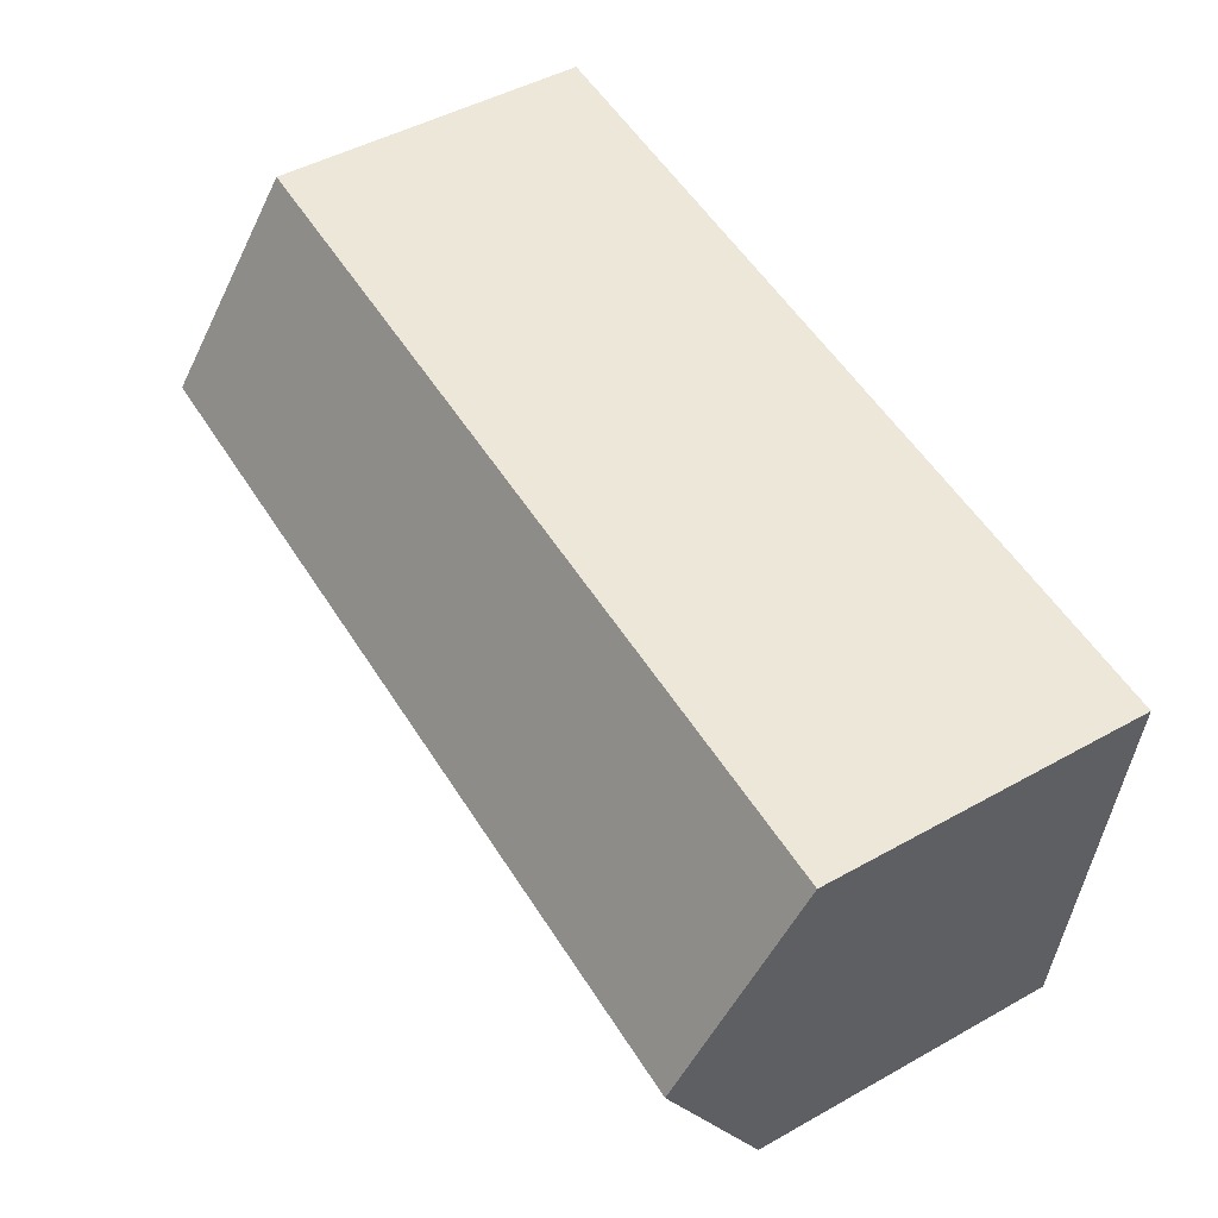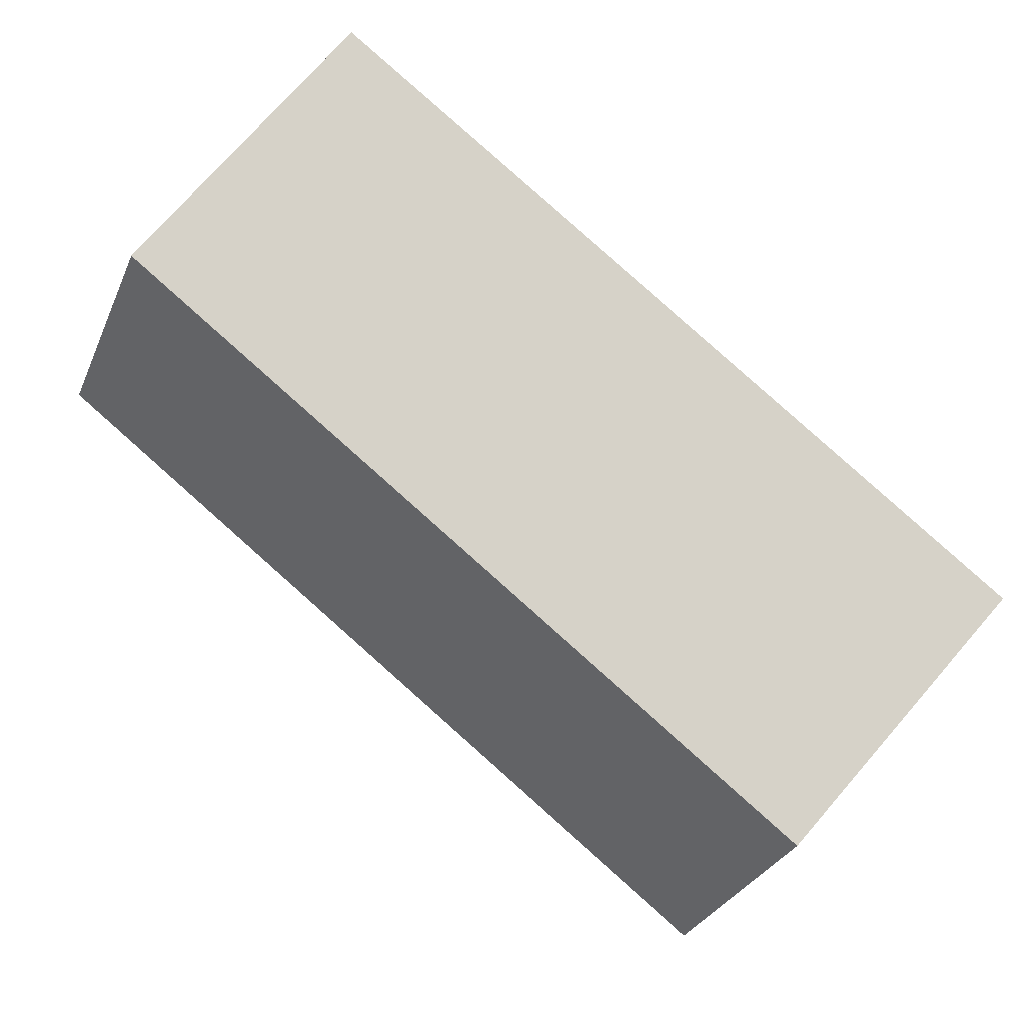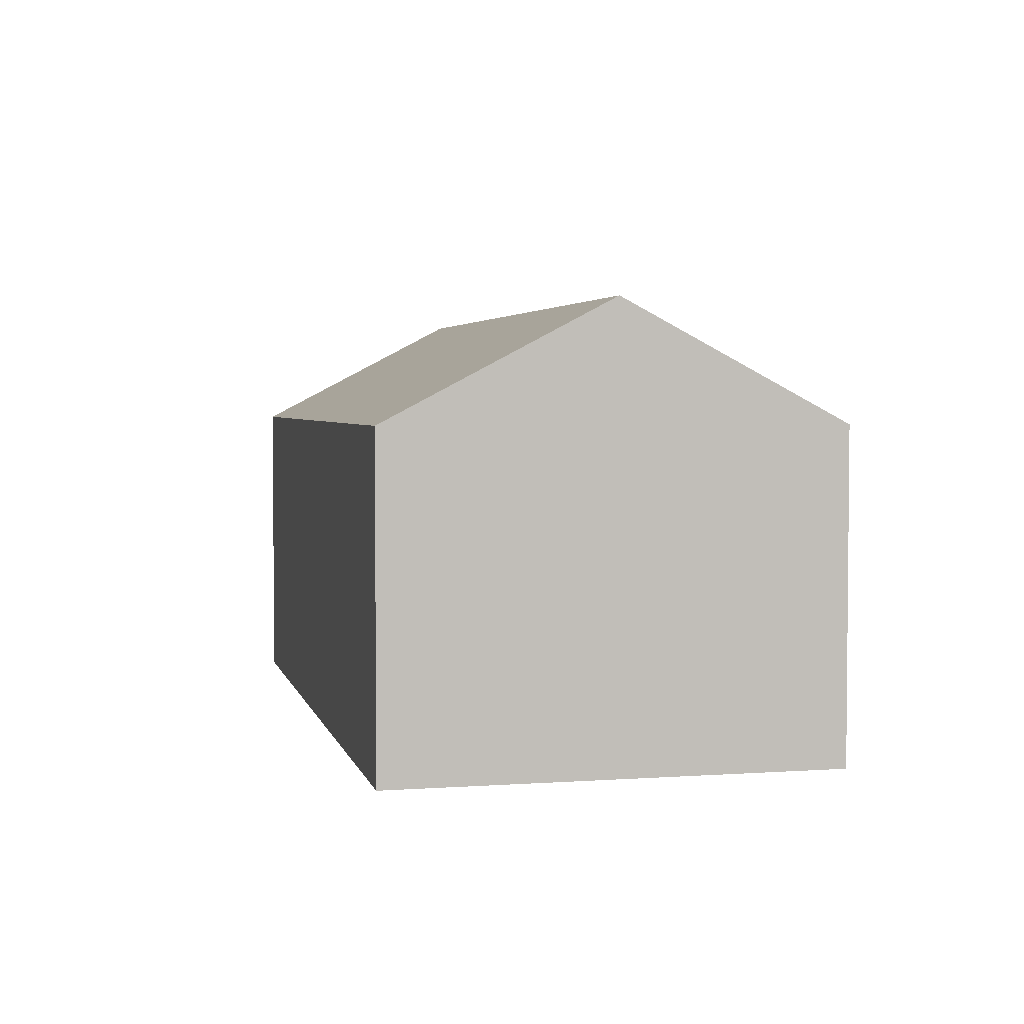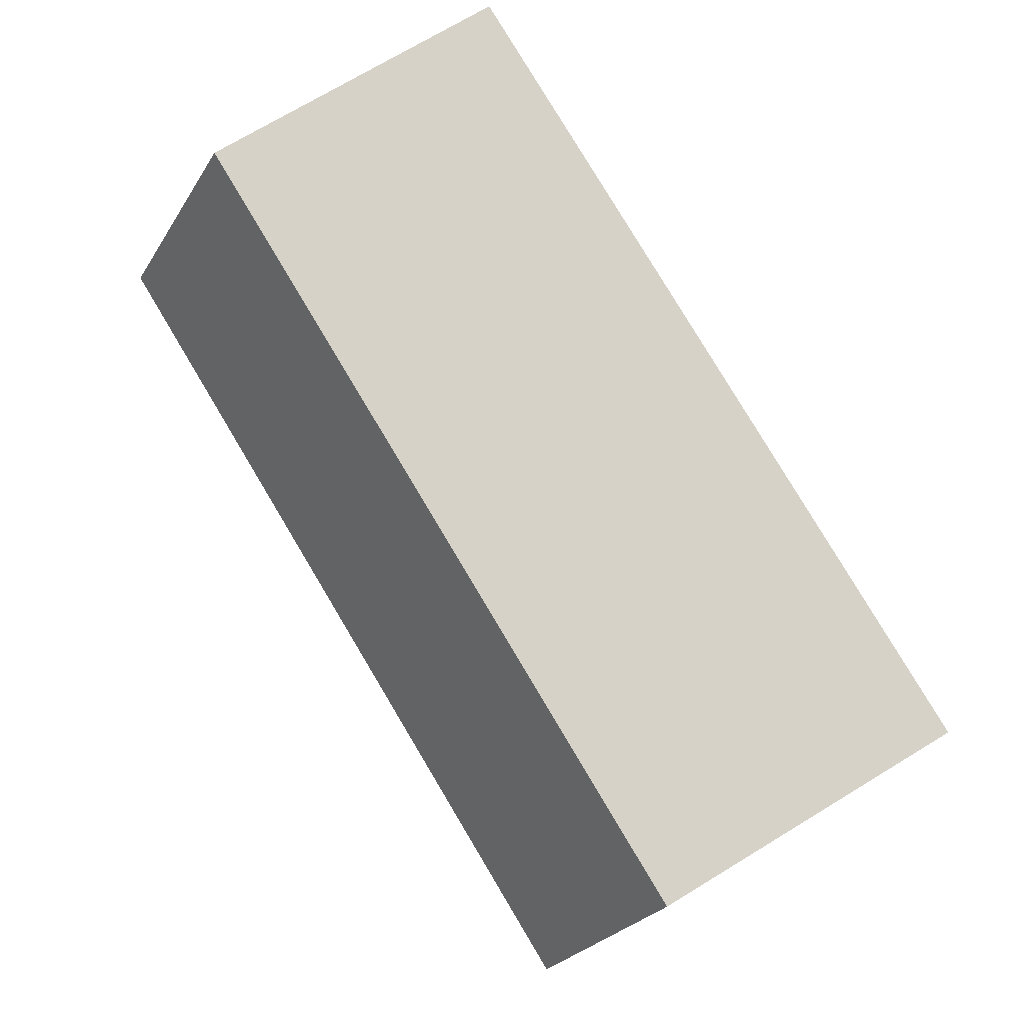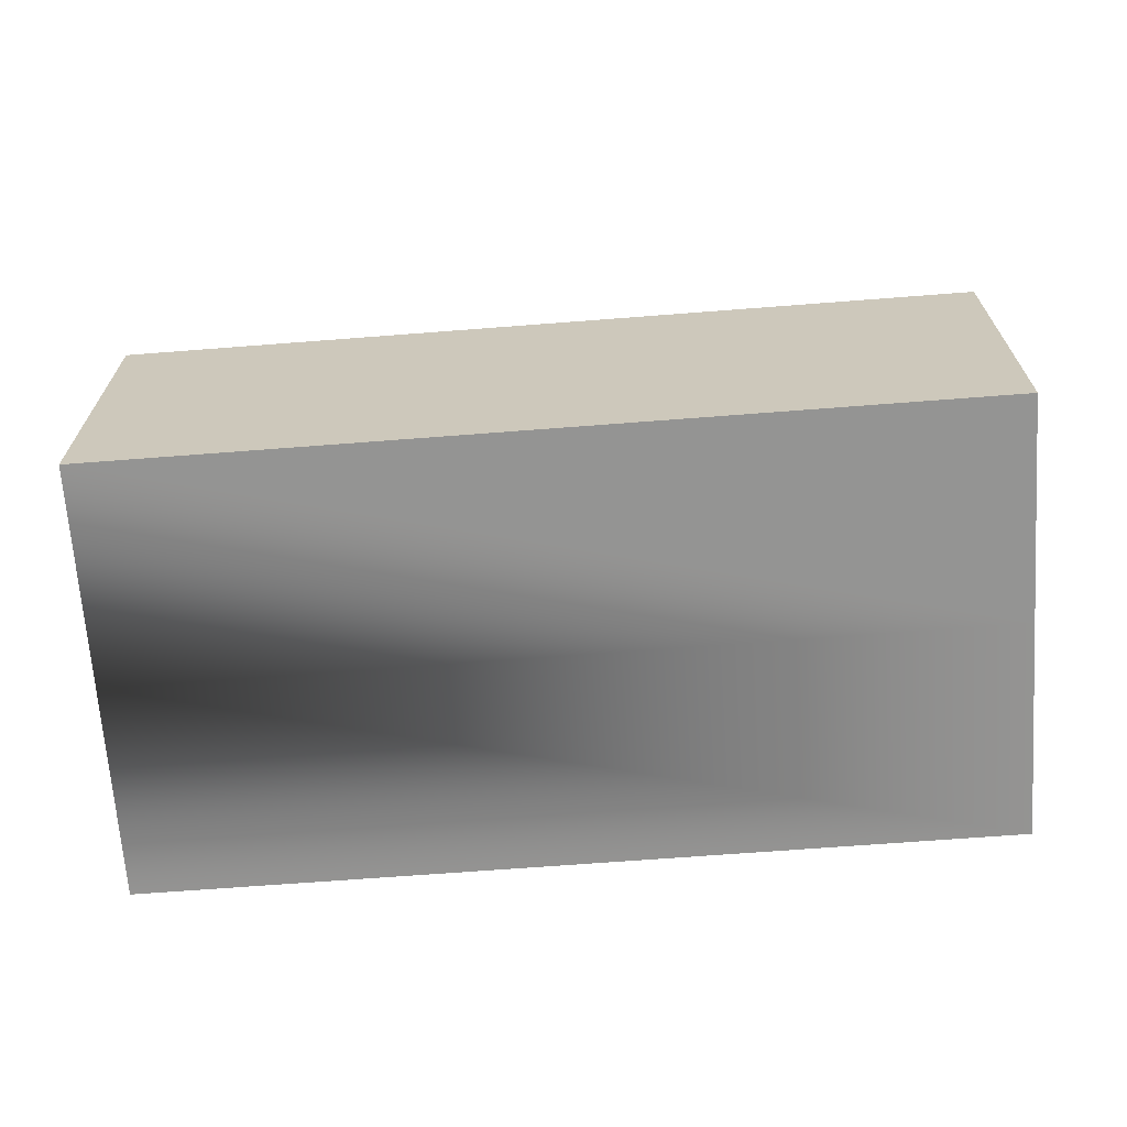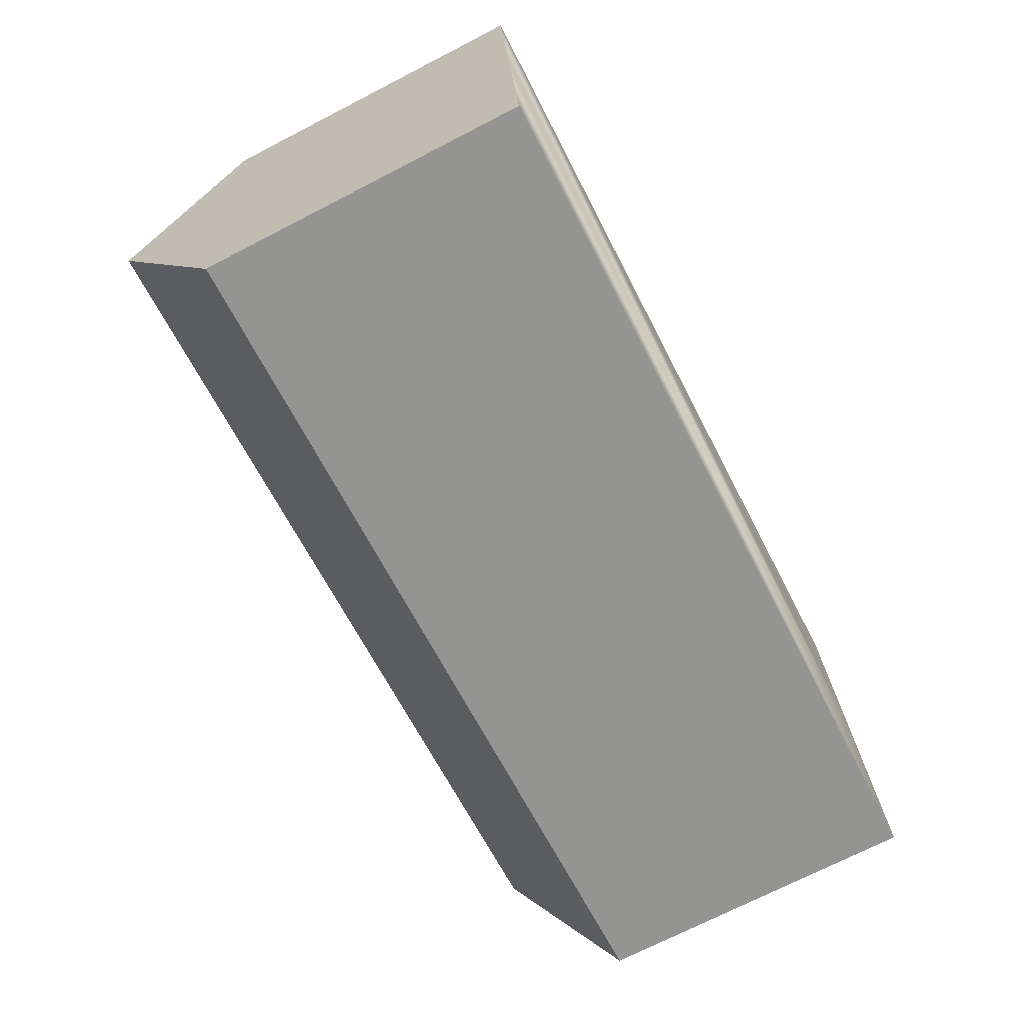
<metadata>
{"format":"obj","ext":"obj","renderer":"f3d","projection":"perspective","resolution":1024,"background":"white","views":[{"elev":47.8,"azim":-122.1,"up":"+Z"},{"elev":75.5,"azim":-138.8,"up":"+Z"},{"elev":3.3,"azim":-108.8,"up":"+Y"},{"elev":73.3,"azim":-121.1,"up":"+Z"},{"elev":-67.0,"azim":-1.6,"up":"+Y"},{"elev":-72.1,"azim":-62.8,"up":"+Z"}]}
</metadata>
<code>
v  0.413 8.864 -4.481
v  18.35 6.513 -7.106
v  0.826 6.513 -8.962
v  17.9 8.864 -2.63
v  0 6.512 3.987e-16
v  17.44 6.513 1.846
v  17.44 -1.13e-16 1.846
v  0 0 0
v  18.35 4.351e-16 -7.106
v  17.9 1.61e-16 -2.63
v  0.826 5.488e-16 -8.962
v  0.413 2.744e-16 -4.481
g defaultobject
f 1 2 3
f 2 1 4
f 5 4 1
f 4 5 6
f 5 7 6
f 7 5 8
f 7 4 6
f 4 7 2
f 2 7 9
f 9 7 10
f 9 3 2
f 3 9 11
f 3 5 1
f 5 3 8
f 8 3 11
f 8 11 12
f 8 10 7
f 10 8 12
f 10 12 9
f 9 12 11

</code>
